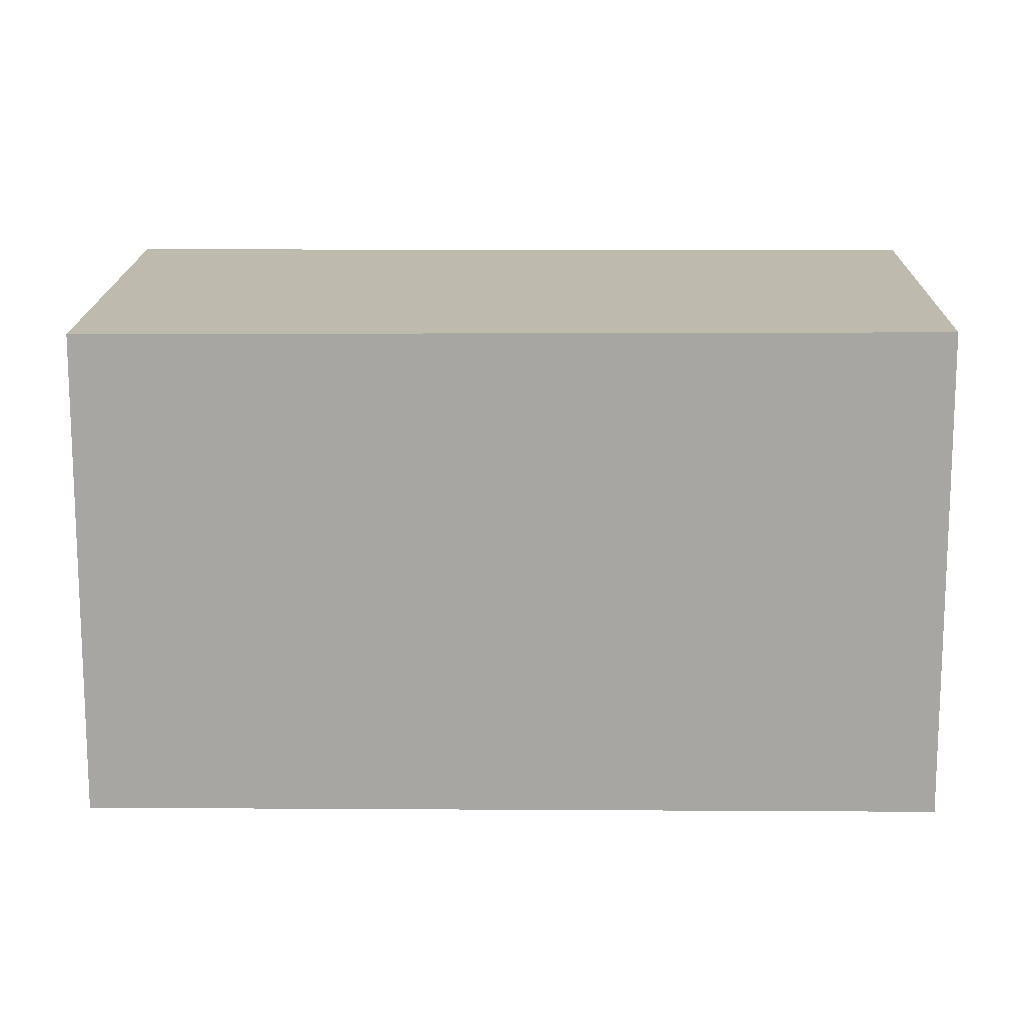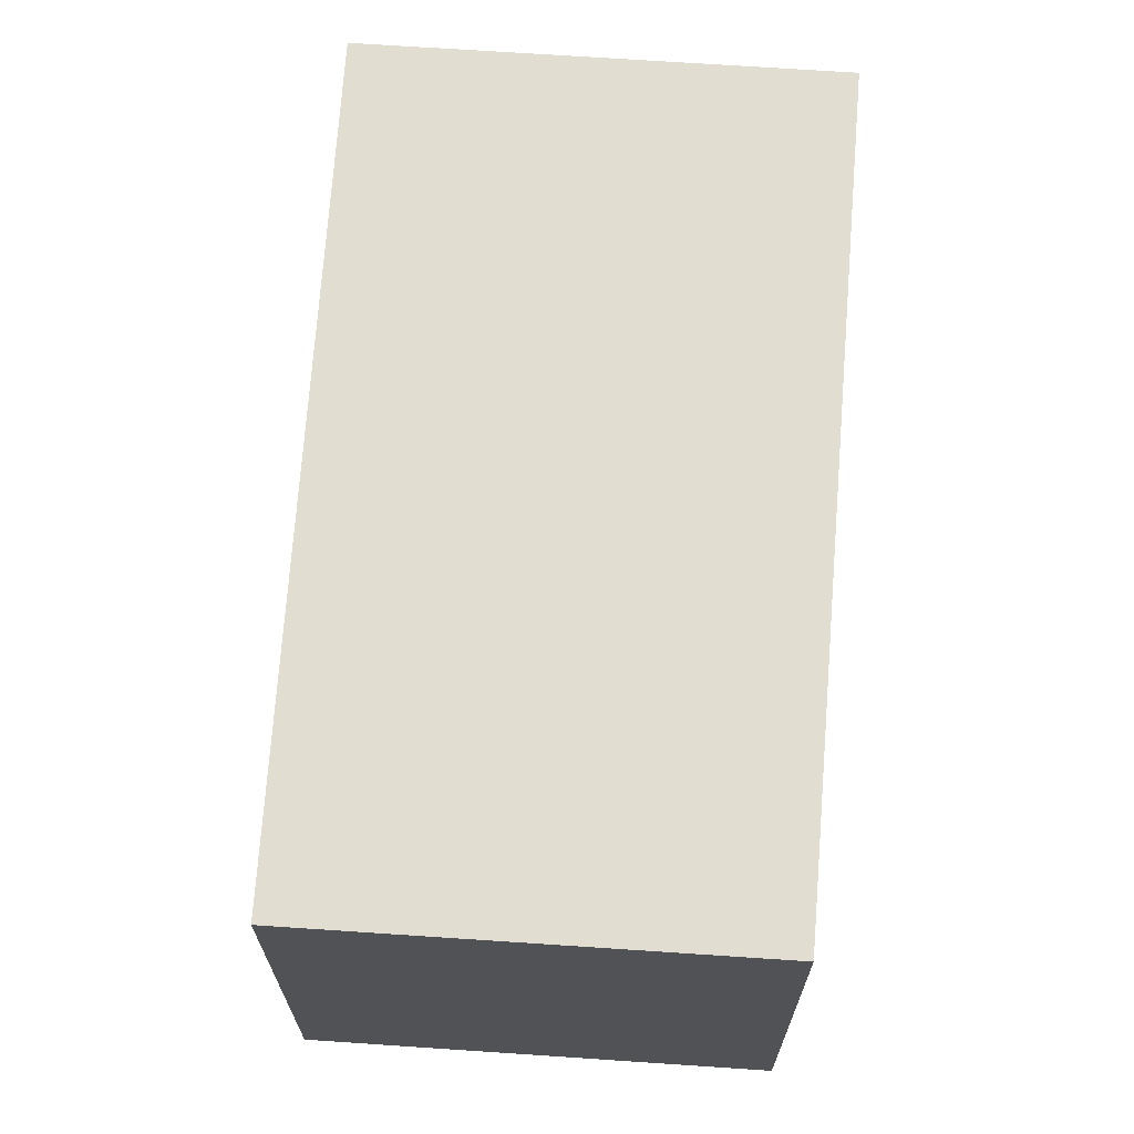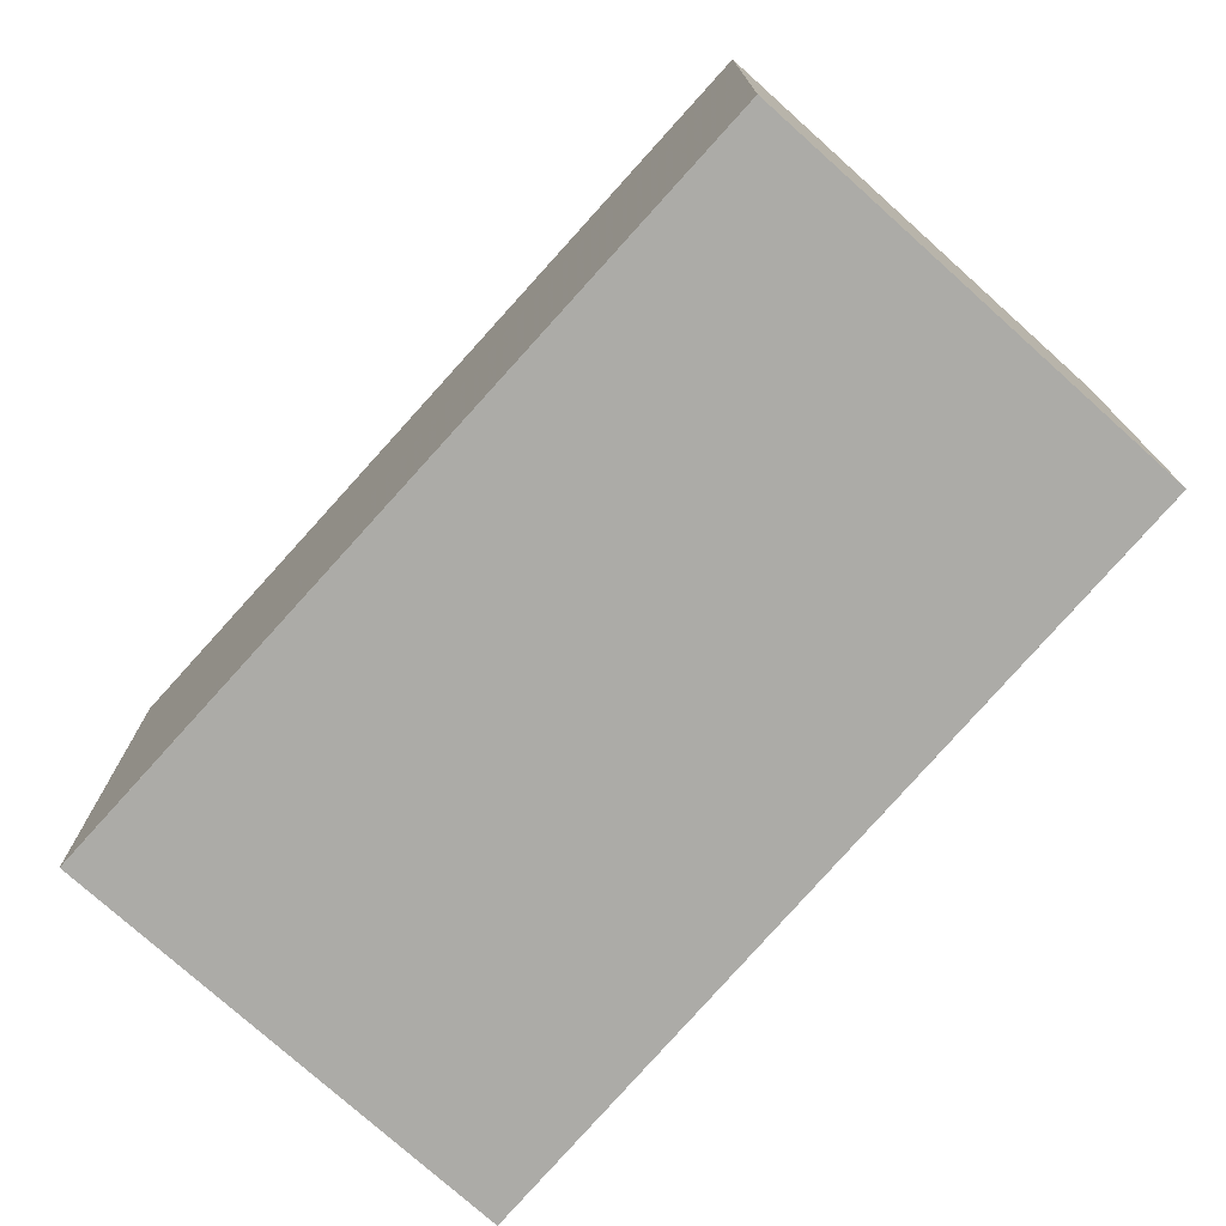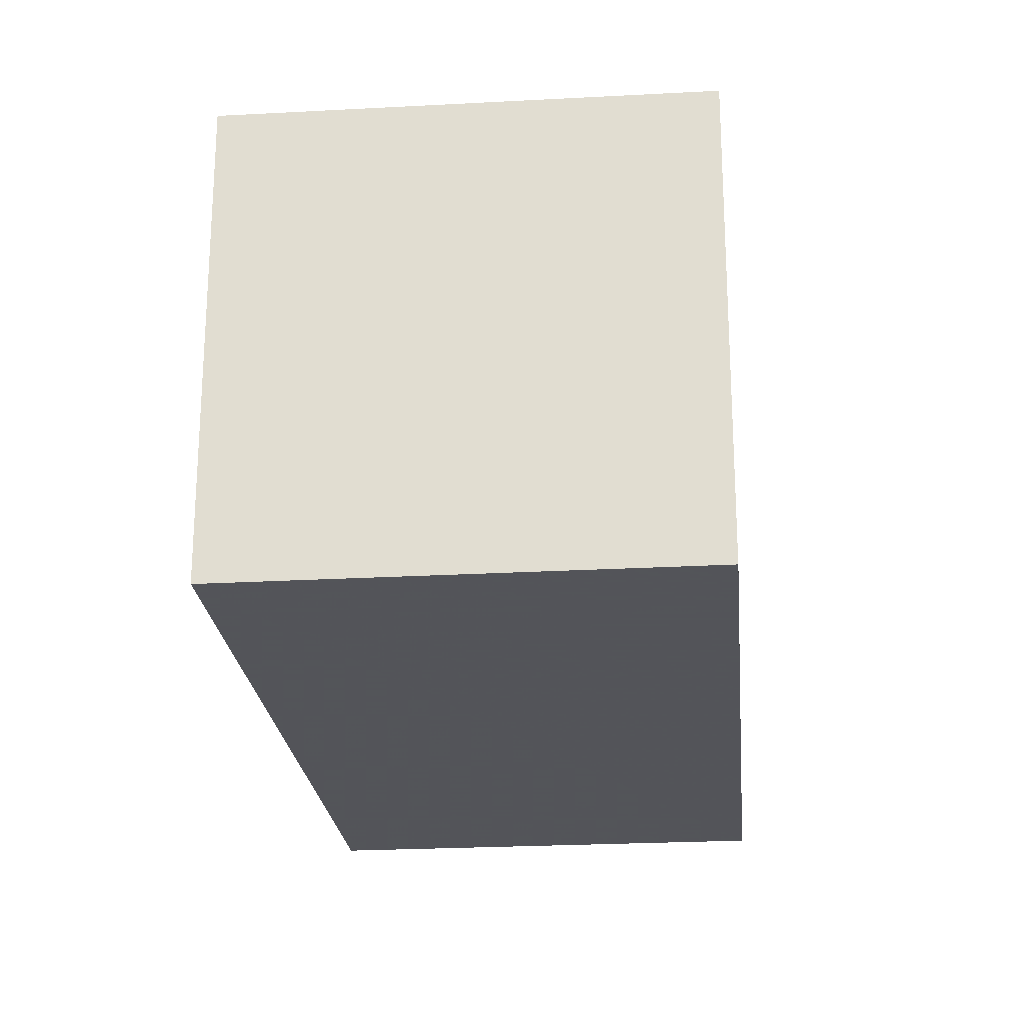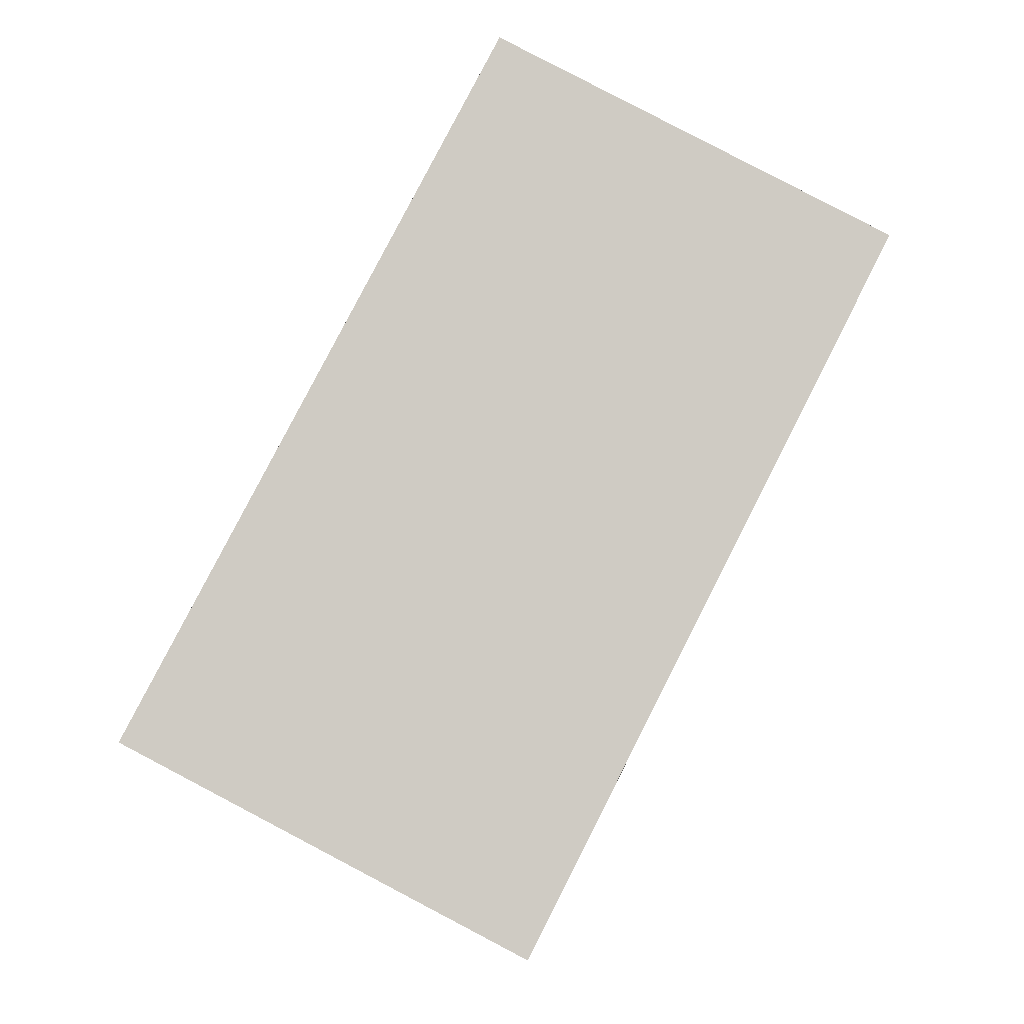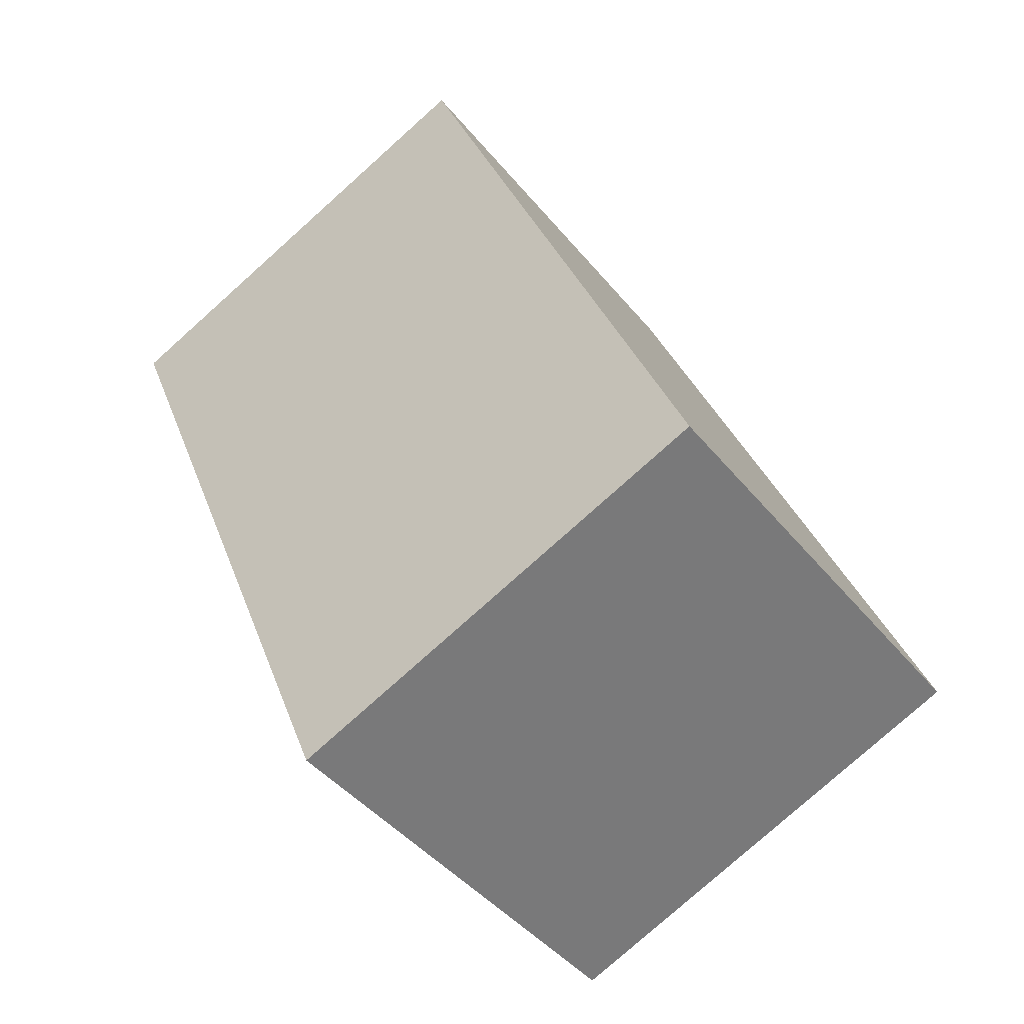
<metadata>
{"format":"obj","ext":"obj","renderer":"f3d","projection":"perspective","resolution":1024,"background":"white","views":[{"elev":15.6,"azim":118.6,"up":"+Z"},{"elev":69.1,"azim":-148.4,"up":"+Z"},{"elev":-76.2,"azim":165.8,"up":"+Z"},{"elev":-23.9,"azim":33.0,"up":"+Z"},{"elev":-5.4,"azim":-178.7,"up":"+Y"},{"elev":-78.9,"azim":-48.2,"up":"+Y"}]}
</metadata>
<code>
v -1831 -2096 2.471
v -1829 -2095 2.466
v -1827 -2099 2.445
v -1829 -2100 2.451
v -1827 -2099 2.445
v -1829 -2100 2.451
v -1829 -2100 2.45
v -1829 -2100 2.451
v -1831 -2096 2.471
v -1831 -2096 2.471
v -1831 -2096 2.471
v -1829 -2095 2.465
v -1829 -2096 2.468
v -1829 -2096 2.468
v -1827 -2099 2.448
v -1830 -2096 2.469
v -1830 -2096 2.469
v -1828 -2100 2.449
v -1827 -2099 2.447
v -1828 -2100 2.449
v -1831 -2096 2.471
v -1831 -2096 2.471
v -1831 -2096 0
v -1831 -2096 0
v -1829 -2095 2.465
v -1829 -2095 2.466
v -1829 -2095 0
v -1829 -2095 0
v -1827 -2099 2.447
v -1827 -2099 2.445
v -1827 -2099 0
v -1827 -2099 0
v -1829 -2100 2.451
v -1829 -2100 2.451
v -1829 -2100 0
v -1829 -2100 0
v -1827 -2099 2.445
v -1827 -2099 2.445
v -1827 -2099 0
v -1827 -2099 0
v -1831 -2096 2.471
v -1829 -2100 2.451
v -1829 -2100 0
v -1831 -2096 0
v -1829 -2100 2.451
v -1829 -2100 2.45
v -1829 -2100 0
v -1829 -2100 0
v -1830 -2096 2.469
v -1831 -2096 2.471
v -1831 -2096 0
v -1830 -2096 0
v -1831 -2096 2.471
v -1831 -2096 2.471
v -1831 -2096 0
v -1831 -2096 0
v -1827 -2099 2.445
v -1829 -2095 2.465
v -1829 -2095 0
v -1827 -2099 0
v -1829 -2095 2.466
v -1829 -2096 2.468
v -1829 -2096 0
v -1829 -2095 0
v -1829 -2096 2.468
v -1830 -2096 2.469
v -1830 -2096 0
v -1829 -2096 0
v -1828 -2100 2.449
v -1827 -2099 2.447
v -1827 -2099 0
v -1828 -2100 -4.441e-16
v -1829 -2100 2.45
v -1828 -2100 2.449
v -1828 -2100 -4.441e-16
v -1829 -2100 0
v -1831 -2096 0
v -1829 -2095 0
v -1827 -2099 0
v -1829 -2100 0
f 18 8 11 17
f 20 7 8 18
f 7 4 6 8
f 11 8 6 10
f 10 1 9 11
f 17 11 9 16
f 13 2 12 14
f 14 12 5 15
f 16 13 14 17
f 17 14 15 18
f 15 5 3 19
f 18 15 19 20
f 22 23 24 21
f 26 27 28 25
f 30 31 32 29
f 34 35 36 33
f 38 39 40 37
f 42 43 44 41
f 46 47 48 45
f 50 51 52 49
f 54 55 56 53
f 58 59 60 57
f 62 63 64 61
f 66 67 68 65
f 70 71 72 69
f 74 75 76 73
f 78 79 80 77

</code>
